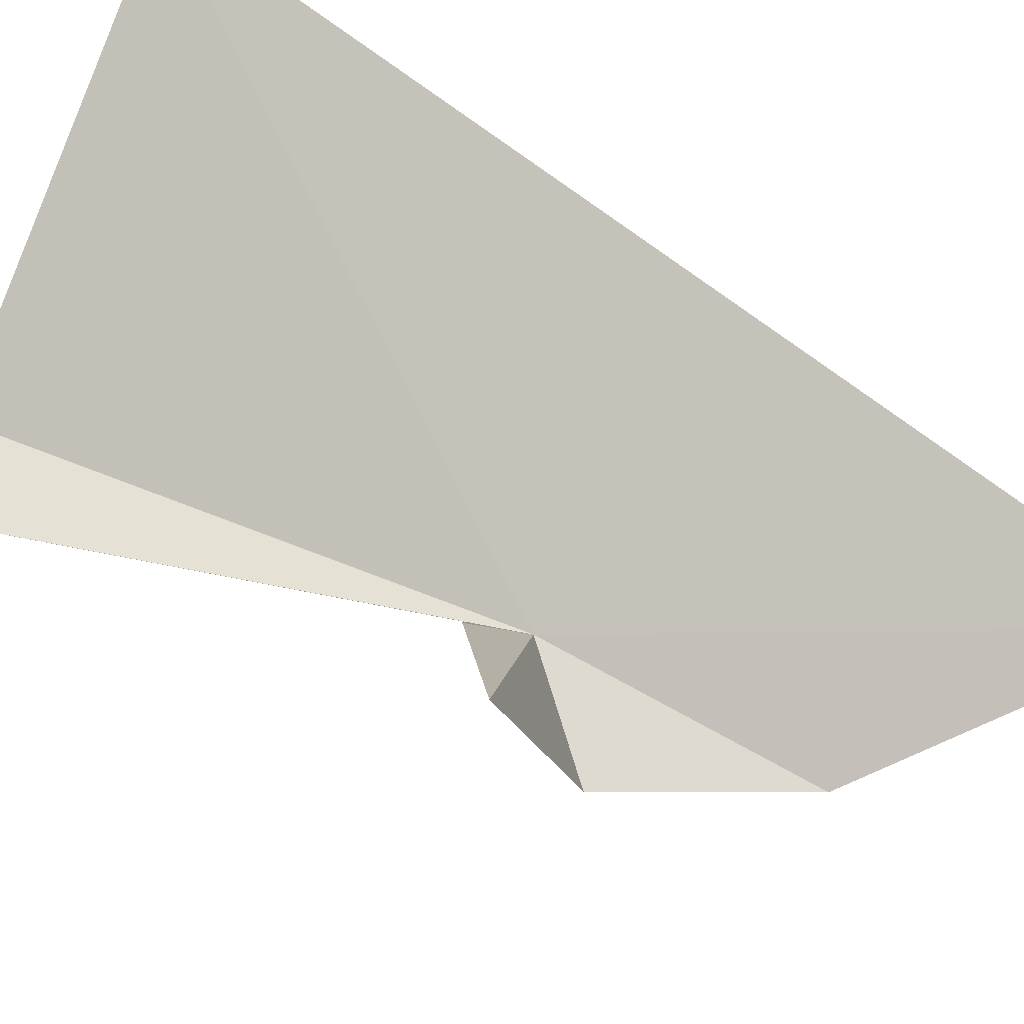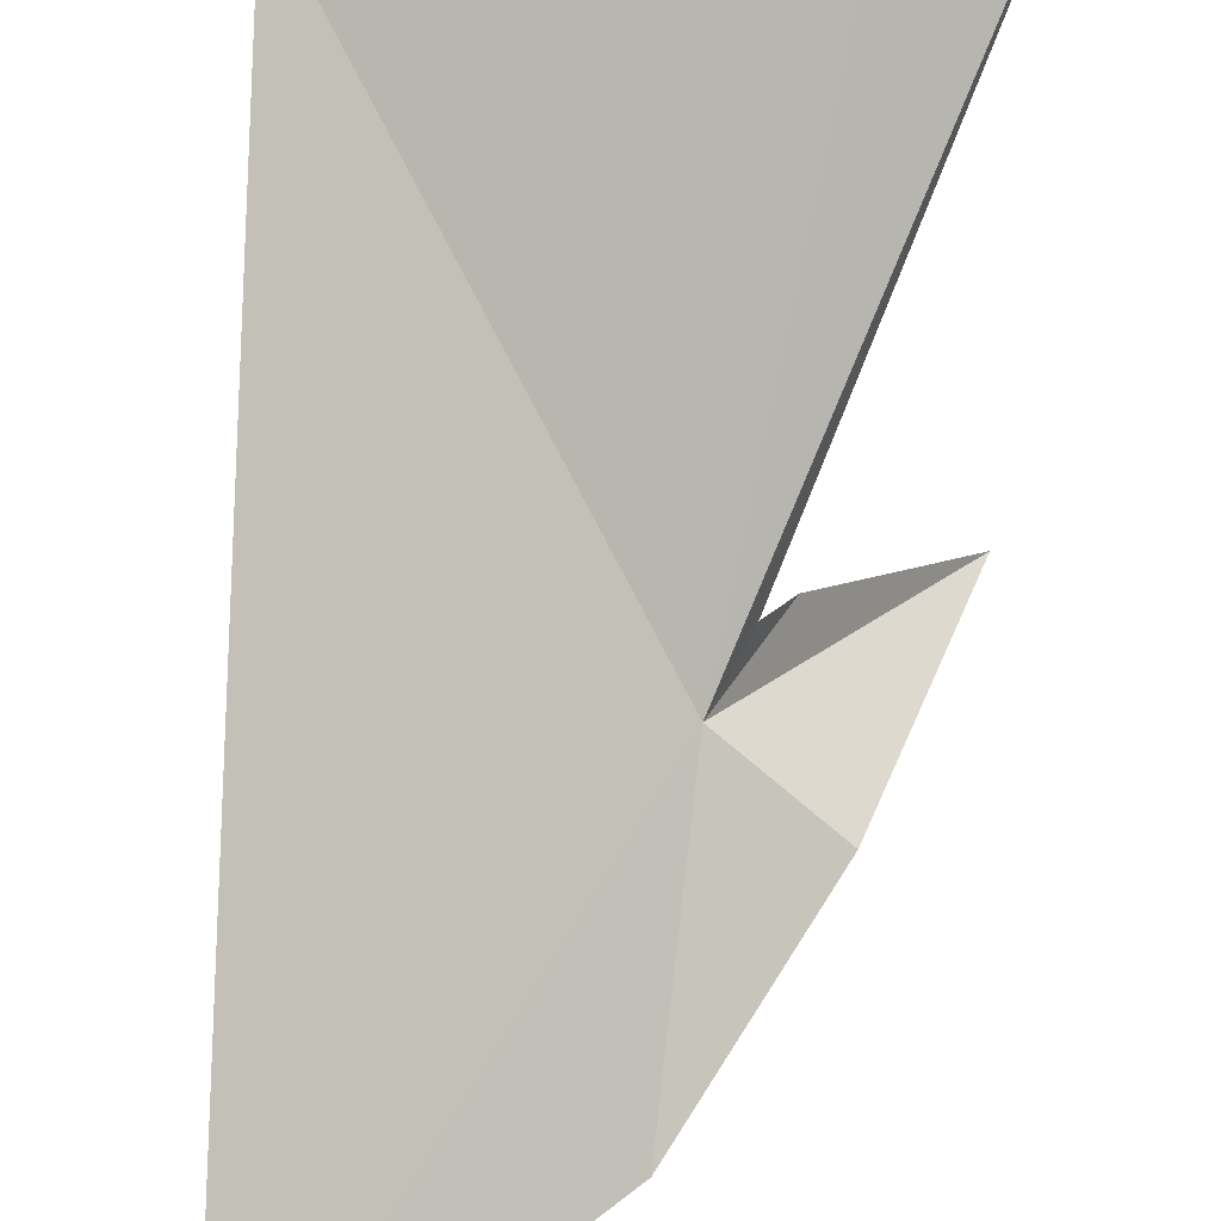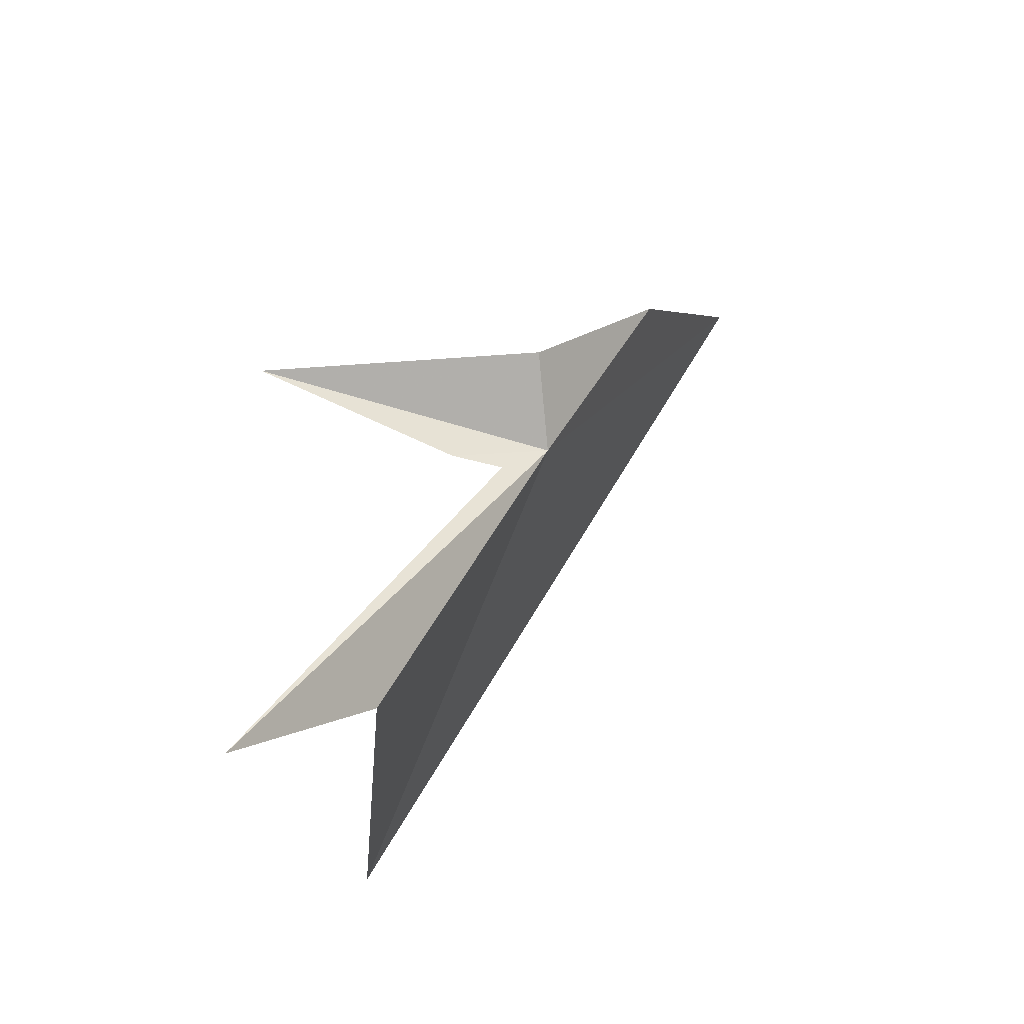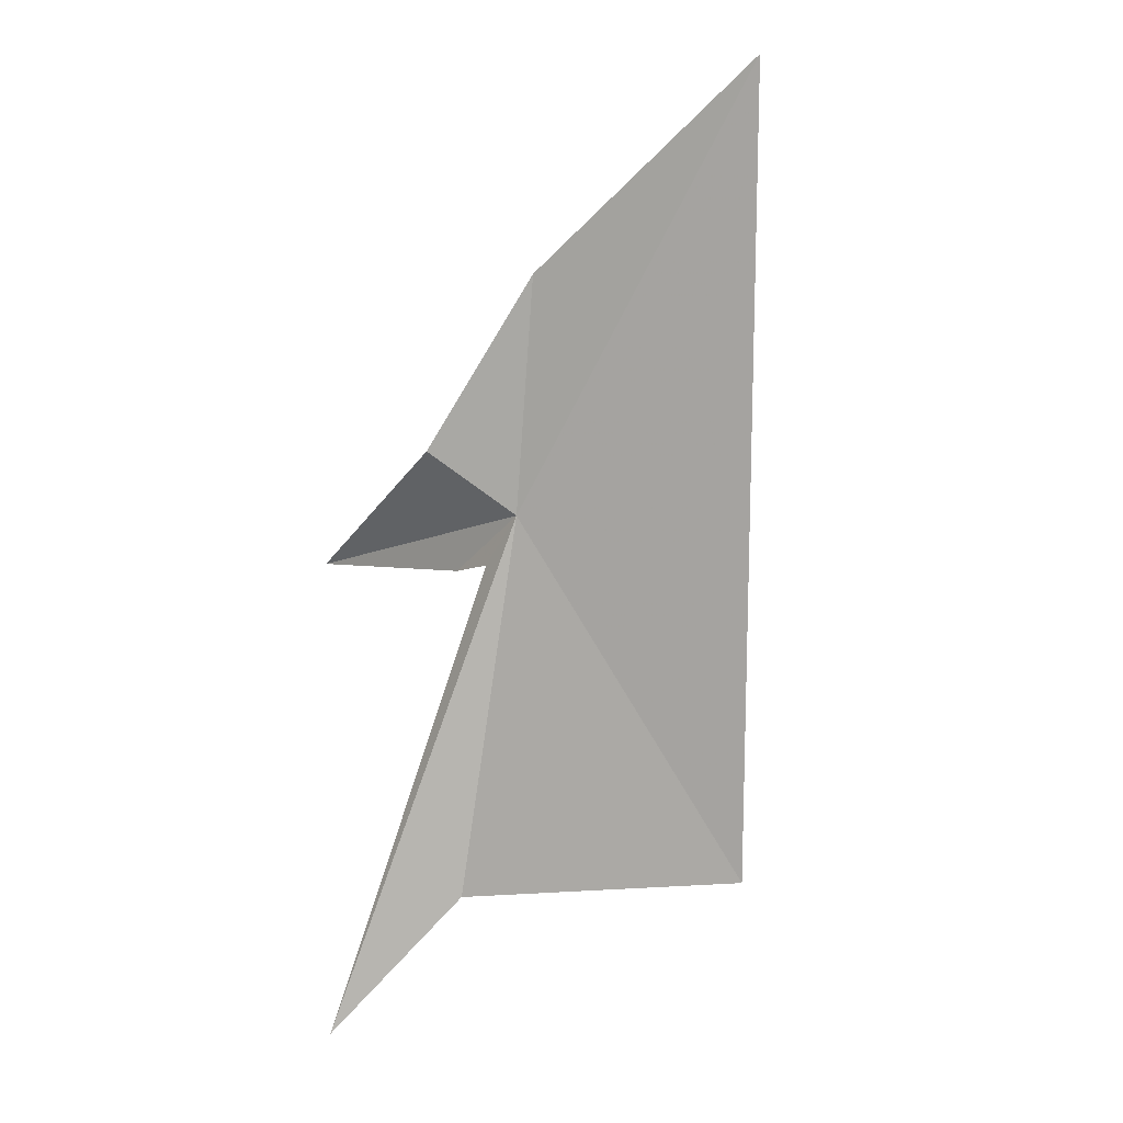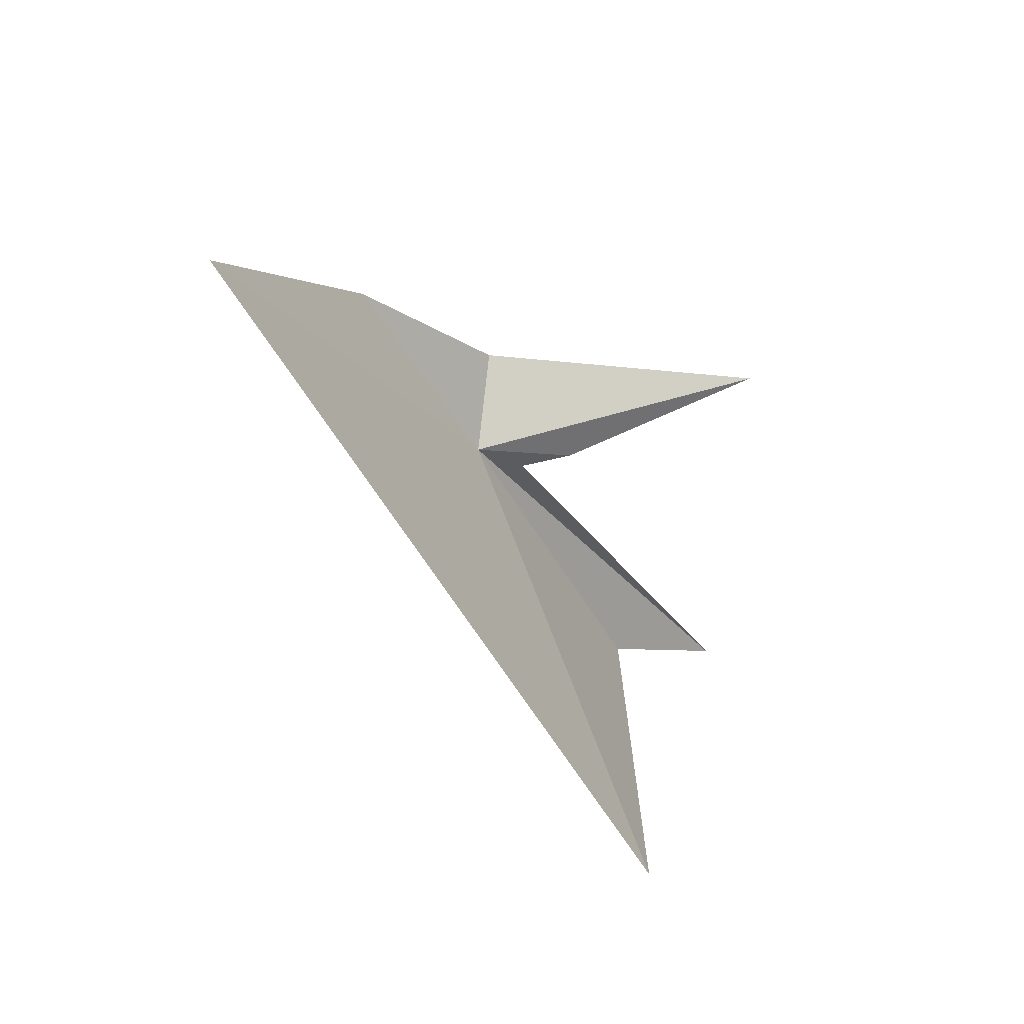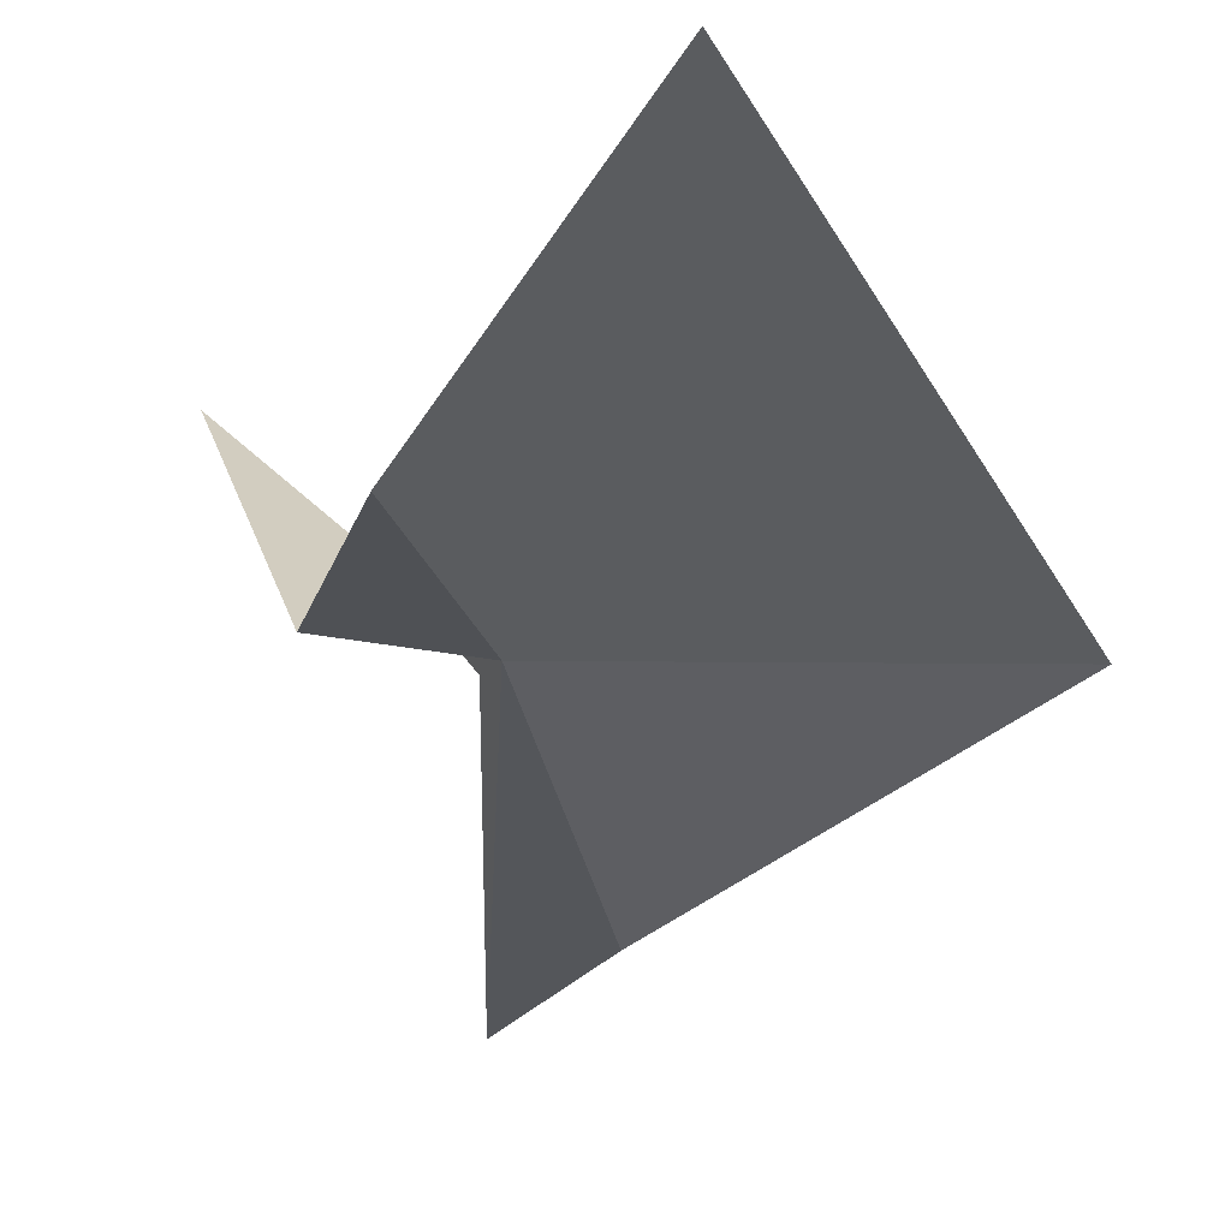
<metadata>
{"format":"obj","ext":"obj","renderer":"f3d","projection":"perspective","resolution":1024,"background":"white","views":[{"elev":60.7,"azim":-74.8,"up":"+Y"},{"elev":-60.3,"azim":172.3,"up":"+Y"},{"elev":-45.5,"azim":-73.7,"up":"+Z"},{"elev":-16.5,"azim":-7.9,"up":"+Z"},{"elev":50.0,"azim":107.5,"up":"+Z"},{"elev":-52.8,"azim":15.5,"up":"+Y"}]}
</metadata>
<code>
v 2.939 -5.648 11.24
v 2.888 -5.657 11.27
v 2.939 -5.718 11.36
v 2.839 -5.498 11.26
v 3.06 -5.748 11.48
v 2.911 -5.596 11.23
v 2.925 -5.623 11.22
v 2.85 -5.502 10.97
v 2.92 -5.554 11.05
v 3.098 -5.485 11.07
f 1 3 2
f 1 2 4
f 1 5 3
f 1 4 6
f 1 6 7
f 1 7 8
f 1 9 10
f 1 8 9
f 1 10 5

</code>
